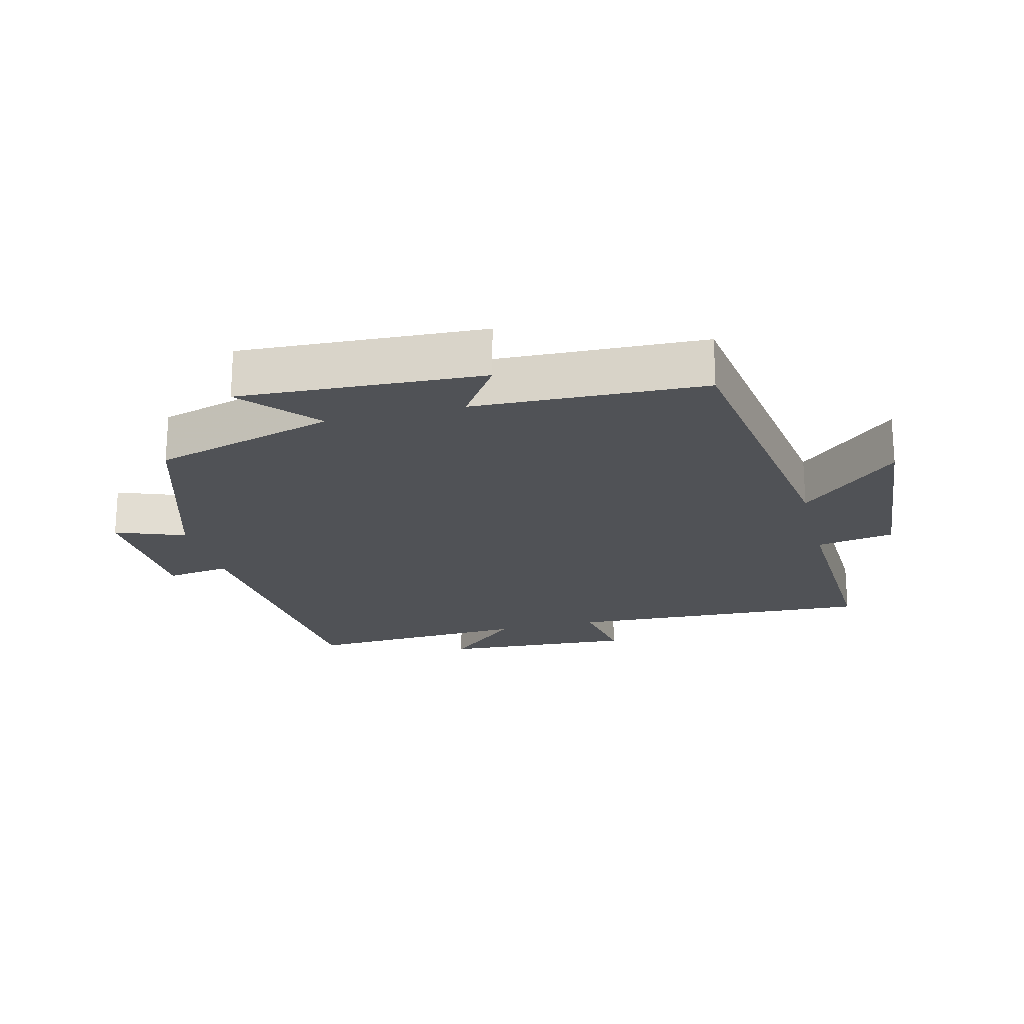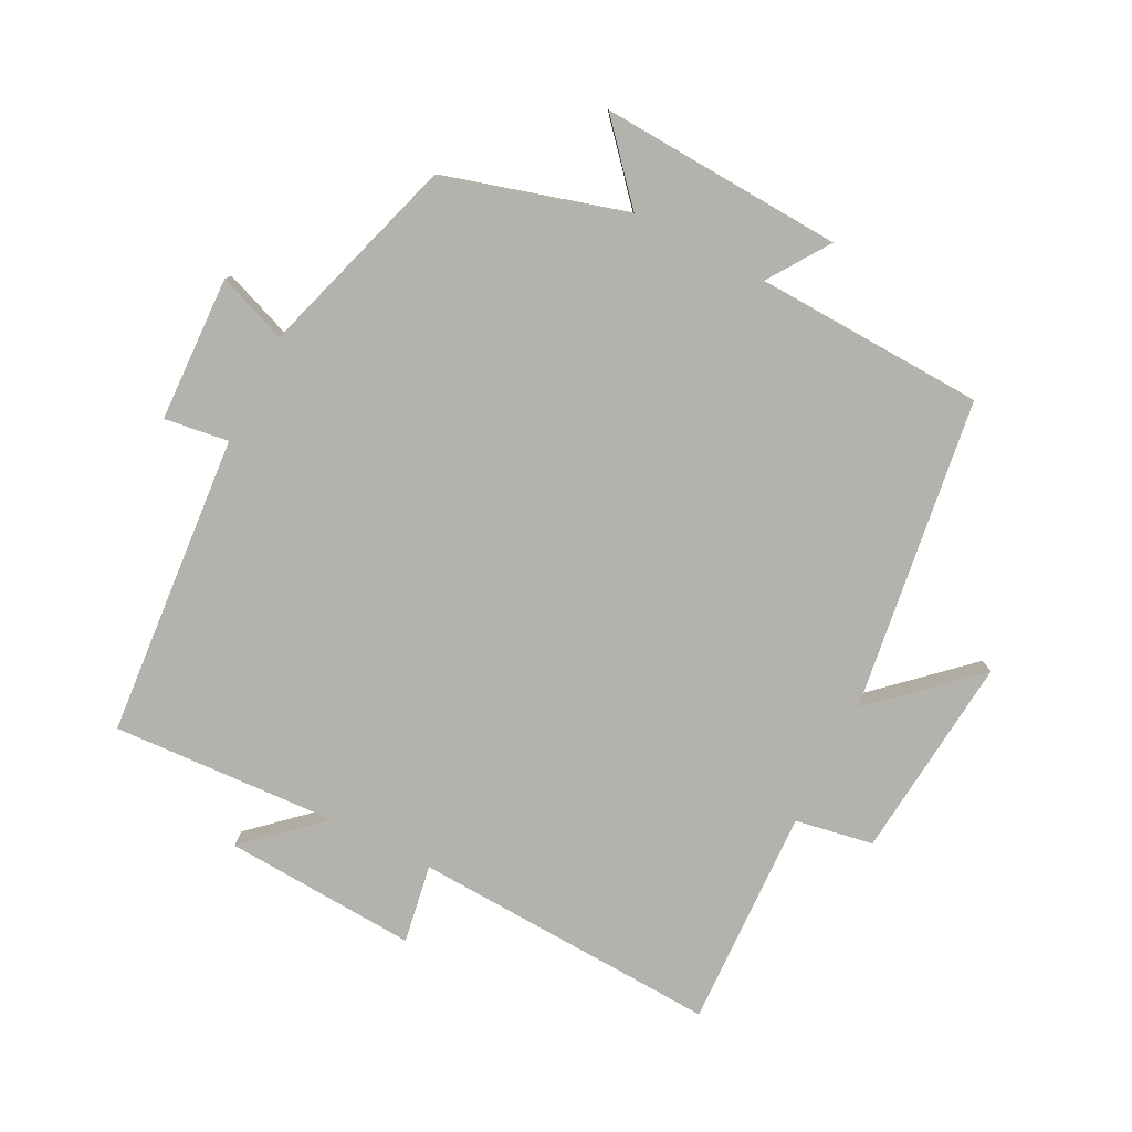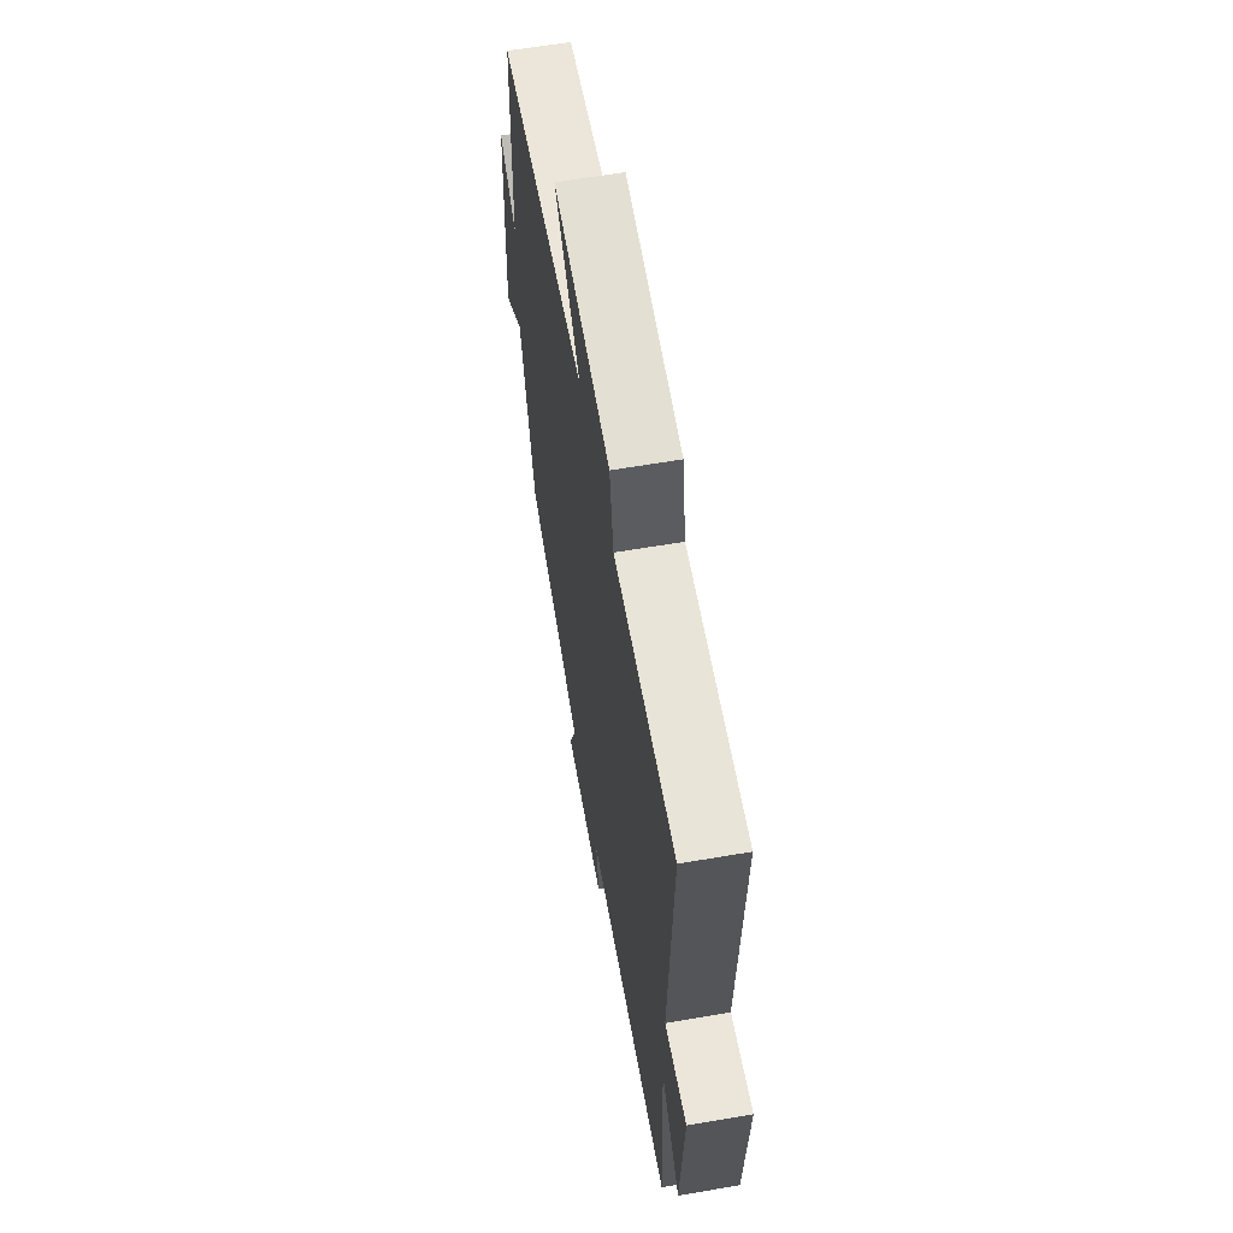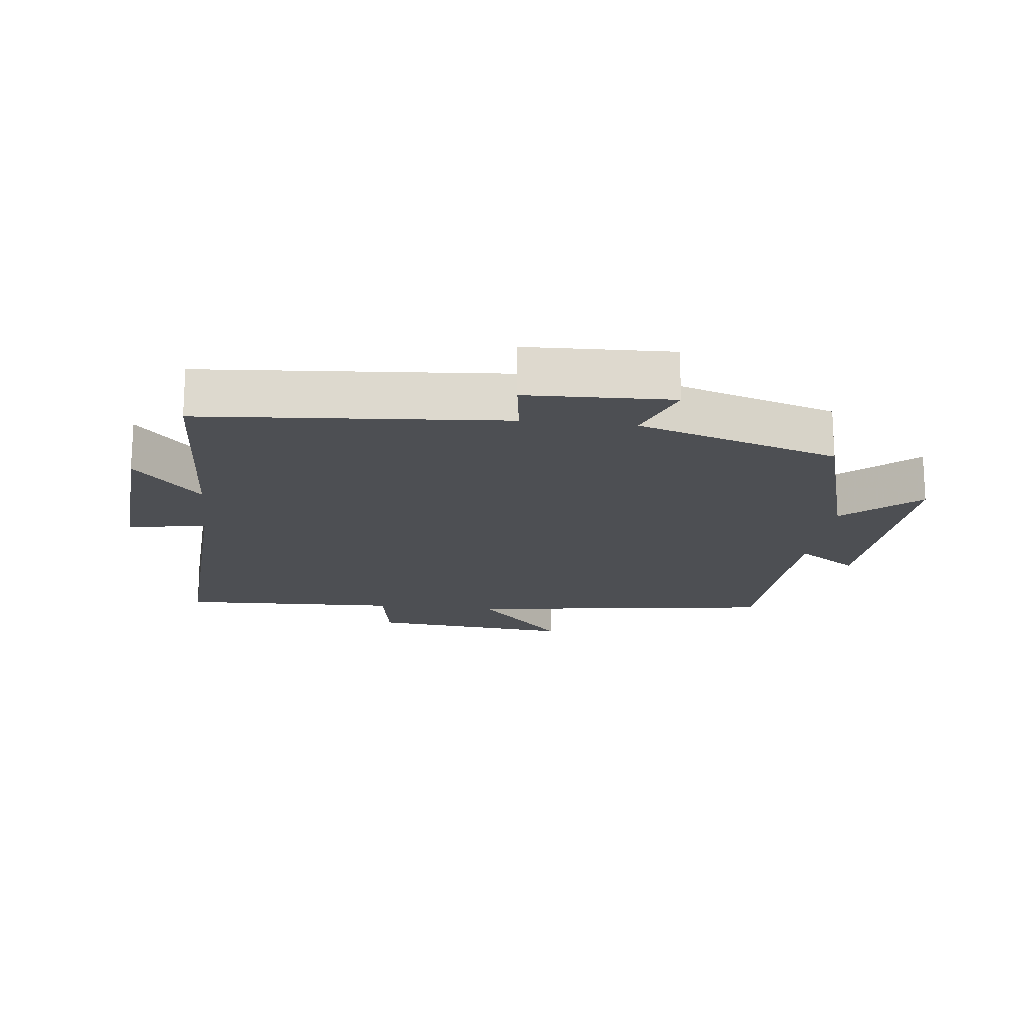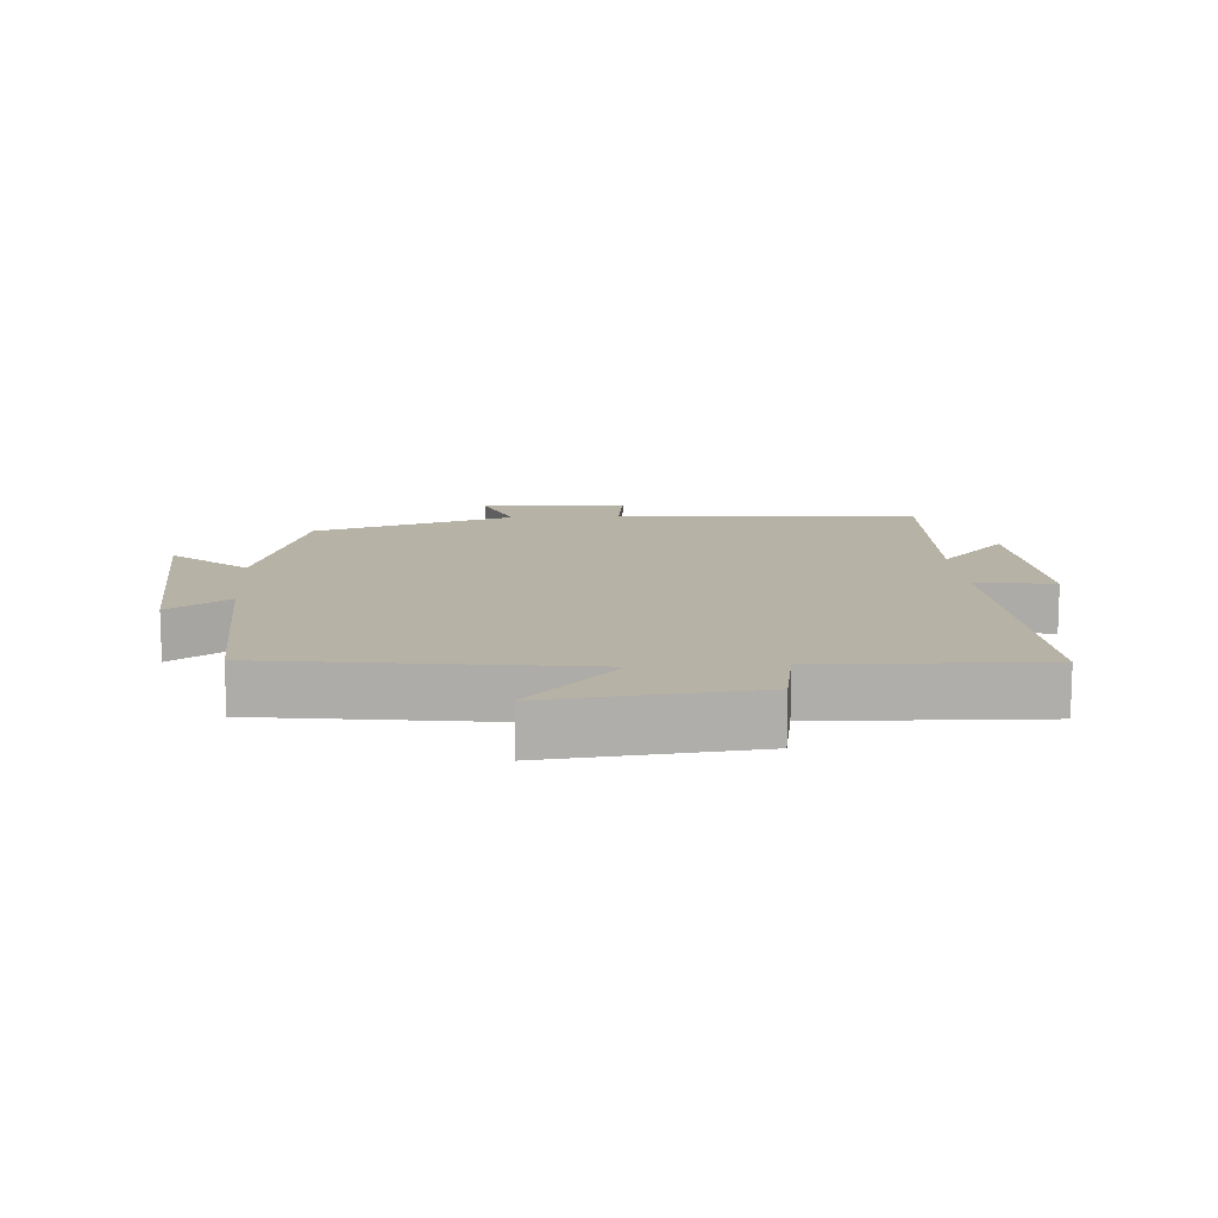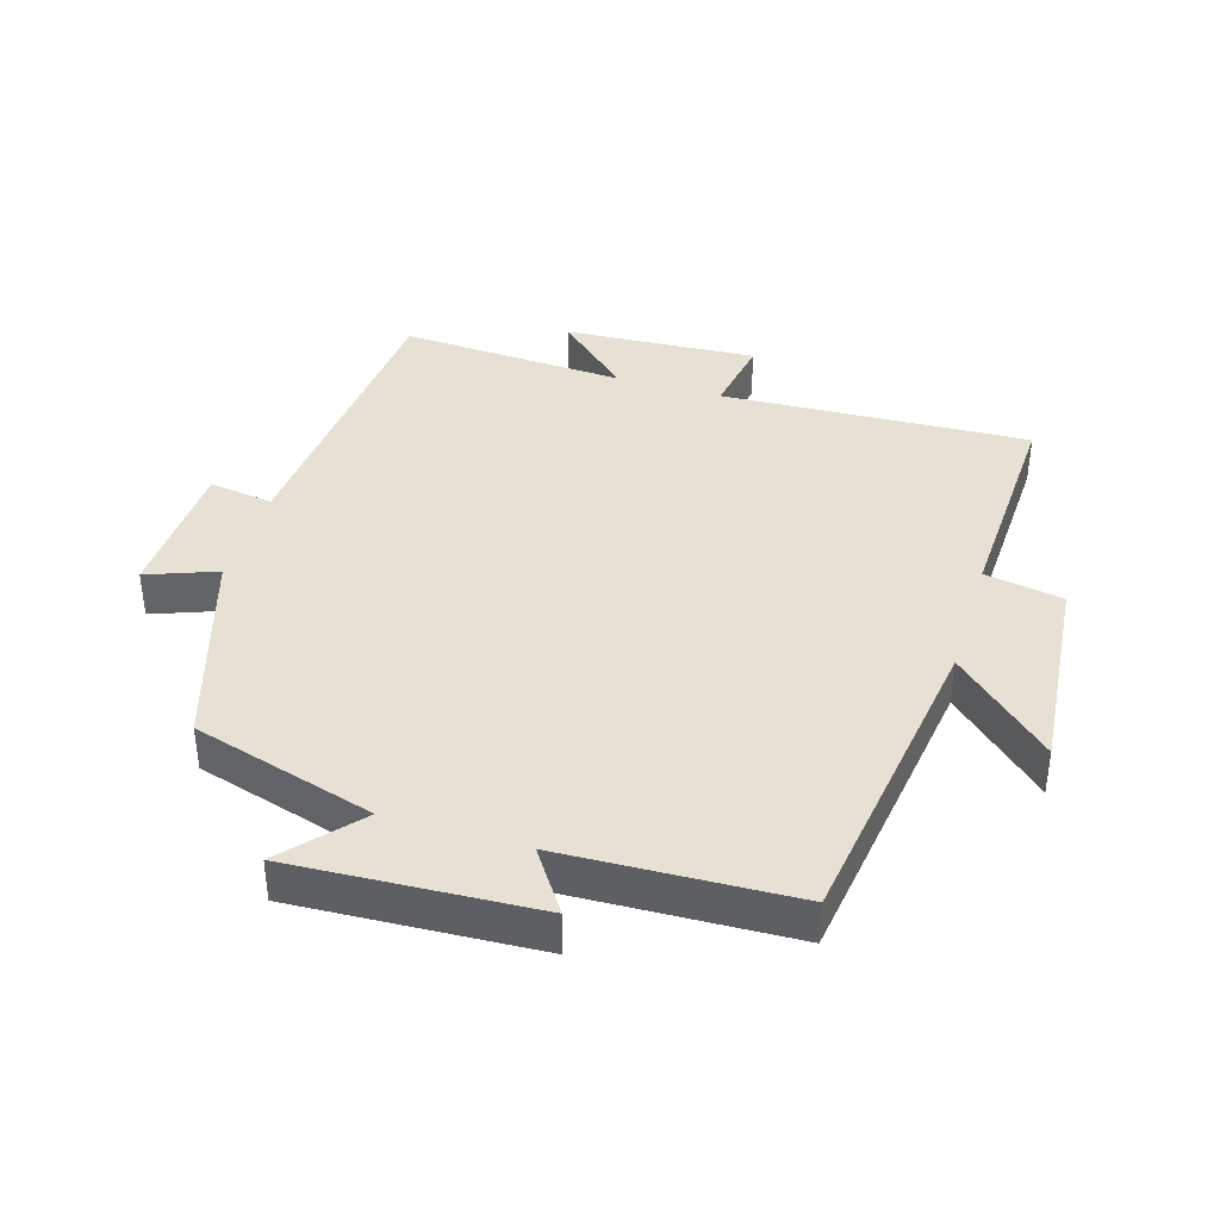
<metadata>
{"format":"obj","ext":"obj","renderer":"f3d","projection":"perspective","resolution":1024,"background":"white","views":[{"elev":-21.0,"azim":-75.8,"up":"+Y"},{"elev":-79.4,"azim":-117.0,"up":"+Y"},{"elev":61.8,"azim":80.1,"up":"+Z"},{"elev":-17.8,"azim":173.3,"up":"+Y"},{"elev":12.4,"azim":-4.0,"up":"+Y"},{"elev":39.2,"azim":-73.0,"up":"+Y"}]}
</metadata>
<code>
v -0.42 0.07 -0.404
v -0.5 0.07 -0.126
v -0.613 0.07 -0.225
v -0.593 0.07 0.145
v -0.5 0.07 0.082
v -0.486 0.07 0.433
v -0.009 0.07 0.5
v -0.146 0.07 0.649
v 0.166 0.07 0.619
v 0.187 0.07 0.5
v 0.523 0.07 0.513
v 0.5 0.07 0.044
v 0.62 0.07 0.064
v 0.602 0.07 -0.23
v 0.5 0.07 -0.118
v 0.518 0.07 -0.463
v 0.055 0.07 -0.5
v 0.069 0.07 -0.598
v -0.153 0.07 -0.606
v -0.113 0.07 -0.5
v -0.42 0 -0.404
v -0.5 0 -0.126
v -0.613 0 -0.225
v -0.593 0 0.145
v -0.5 0 0.082
v -0.486 0 0.433
v -0.009 0 0.5
v -0.146 0 0.649
v 0.166 0 0.619
v 0.187 0 0.5
v 0.523 0 0.513
v 0.5 0 0.044
v 0.62 0 0.064
v 0.602 0 -0.23
v 0.5 0 -0.118
v 0.518 0 -0.463
v 0.055 0 -0.5
v 0.069 0 -0.598
v -0.153 0 -0.606
v -0.113 0 -0.5
f 17 18 19 20
f 15 16 17 20
f 15 20 1 2
f 12 13 14 15
f 12 15 2
f 10 11 12 2
f 7 8 9 10
f 5 6 7 10
f 5 10 2 3
f 3 4 5
f 40 39 38 37
f 40 37 36 35
f 22 21 40 35
f 35 34 33 32
f 22 35 32
f 22 32 31 30
f 30 29 28 27
f 30 27 26 25
f 23 22 30 25
f 25 24 23
f 1 21 22 2
f 2 22 23 3
f 3 23 24 4
f 4 24 25 5
f 5 25 26 6
f 6 26 27 7
f 7 27 28 8
f 8 28 29 9
f 9 29 30 10
f 10 30 31 11
f 11 31 32 12
f 12 32 33 13
f 13 33 34 14
f 14 34 35 15
f 15 35 36 16
f 16 36 37 17
f 17 37 38 18
f 18 38 39 19
f 19 39 40 20
f 20 40 21 1

</code>
